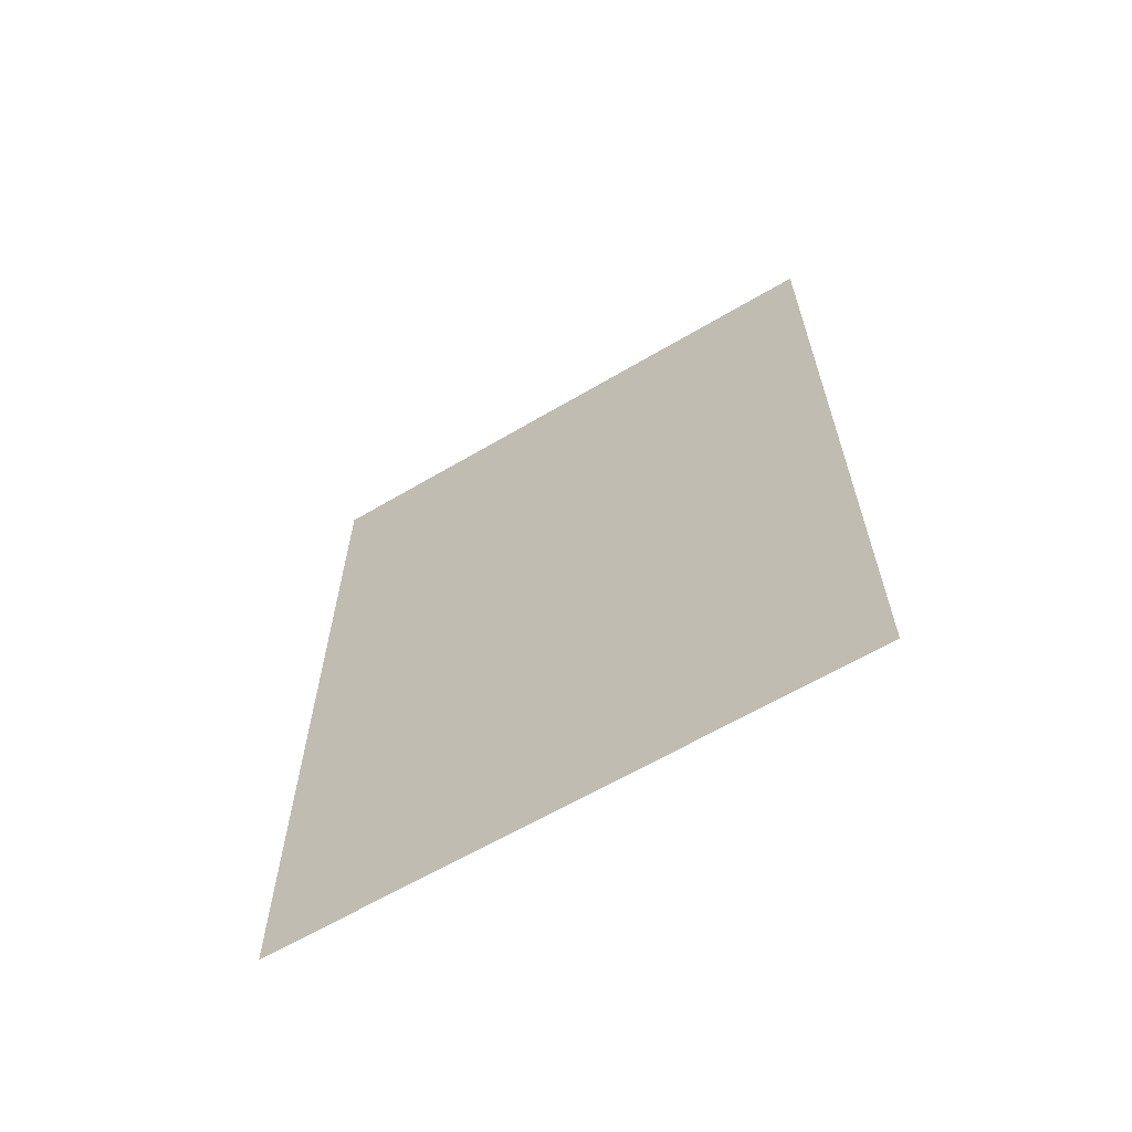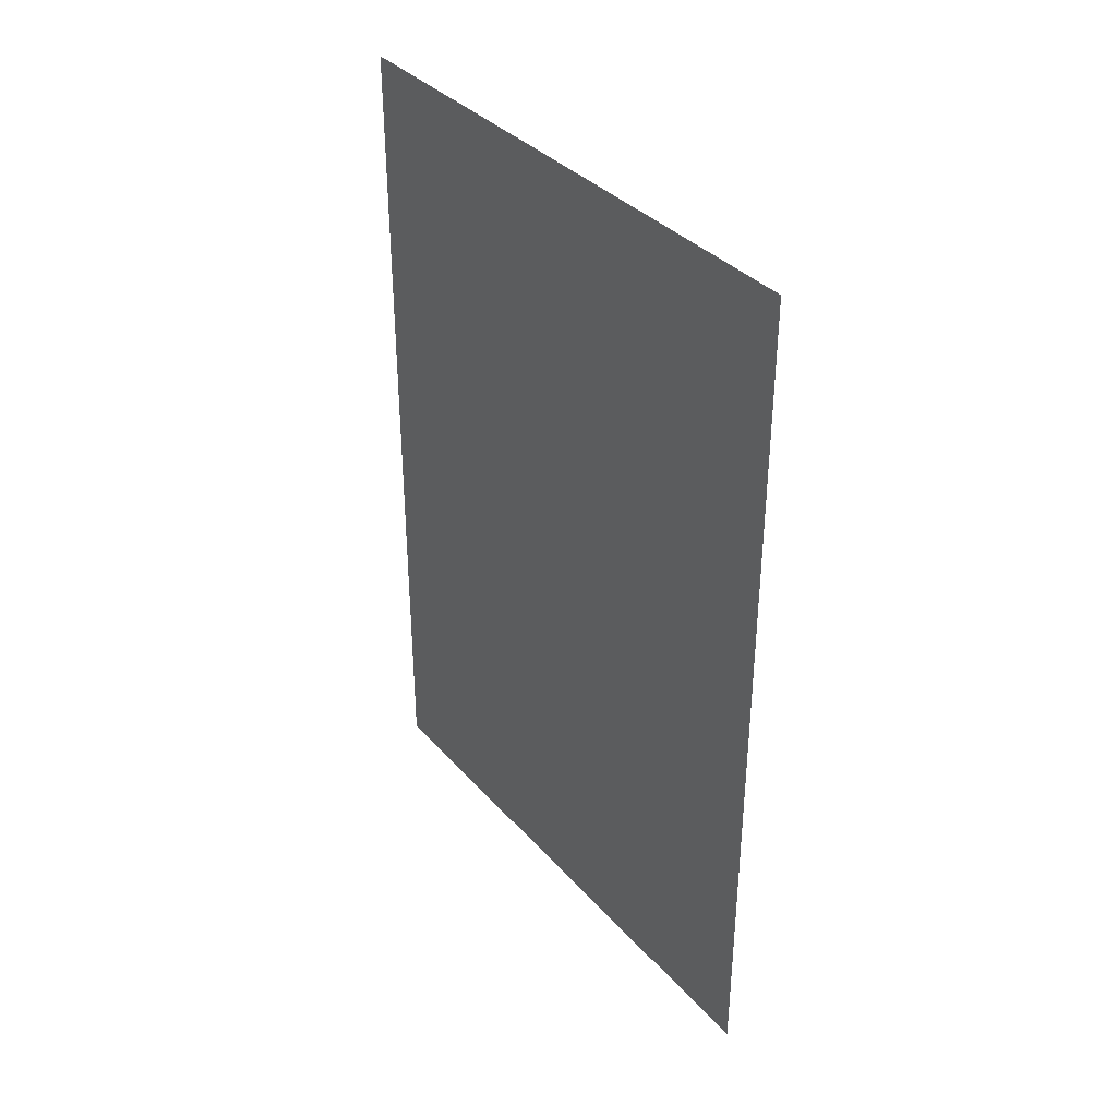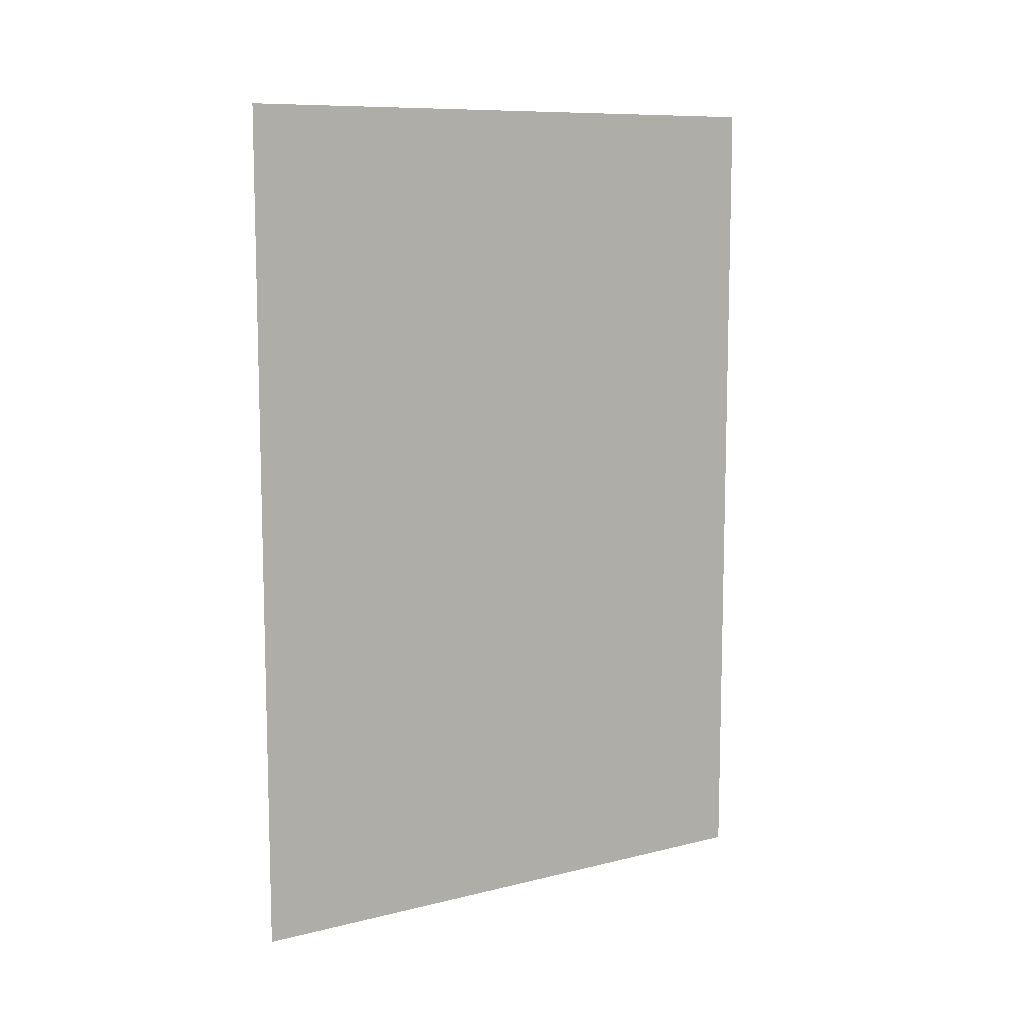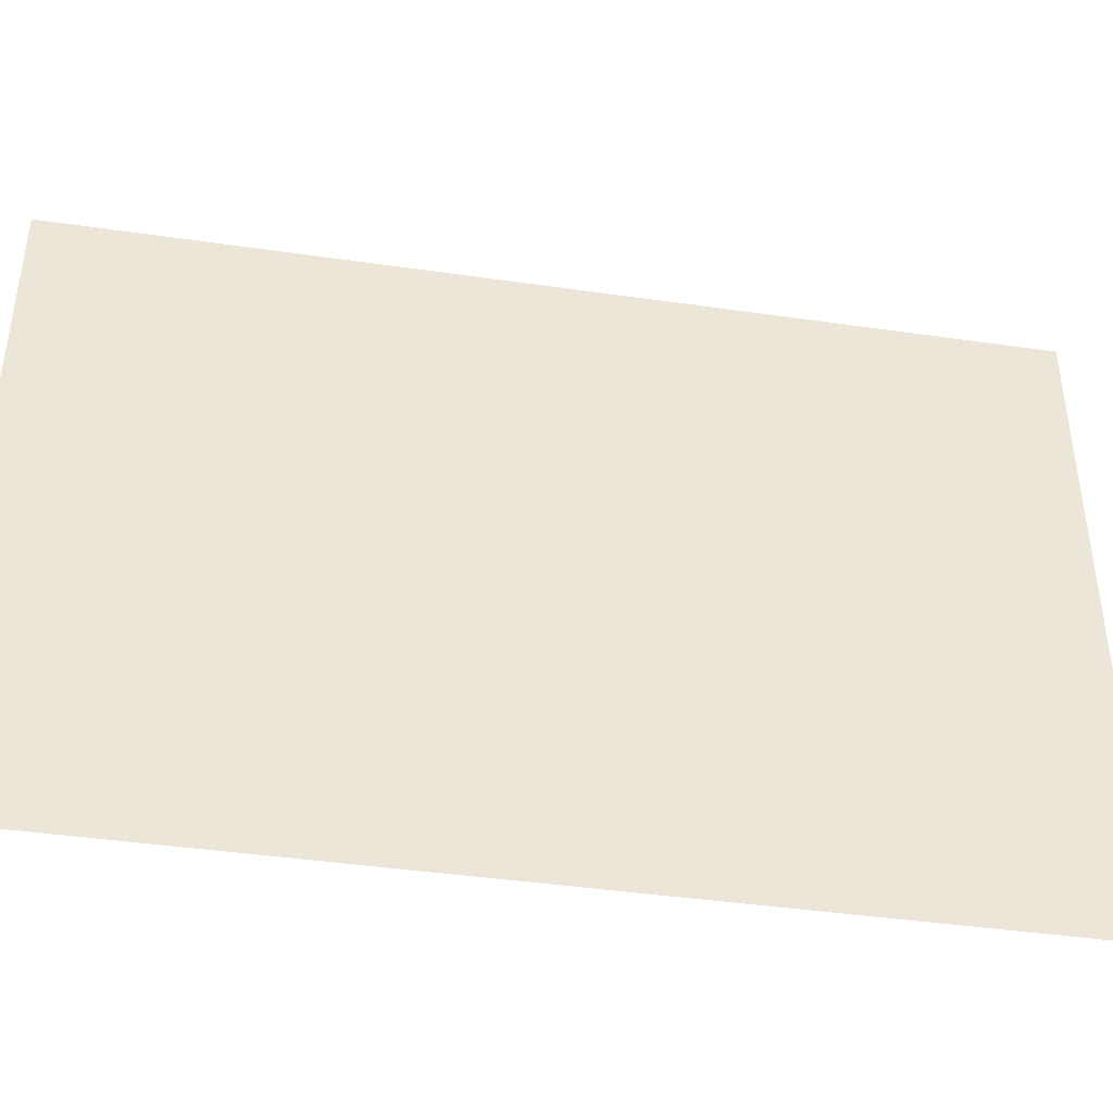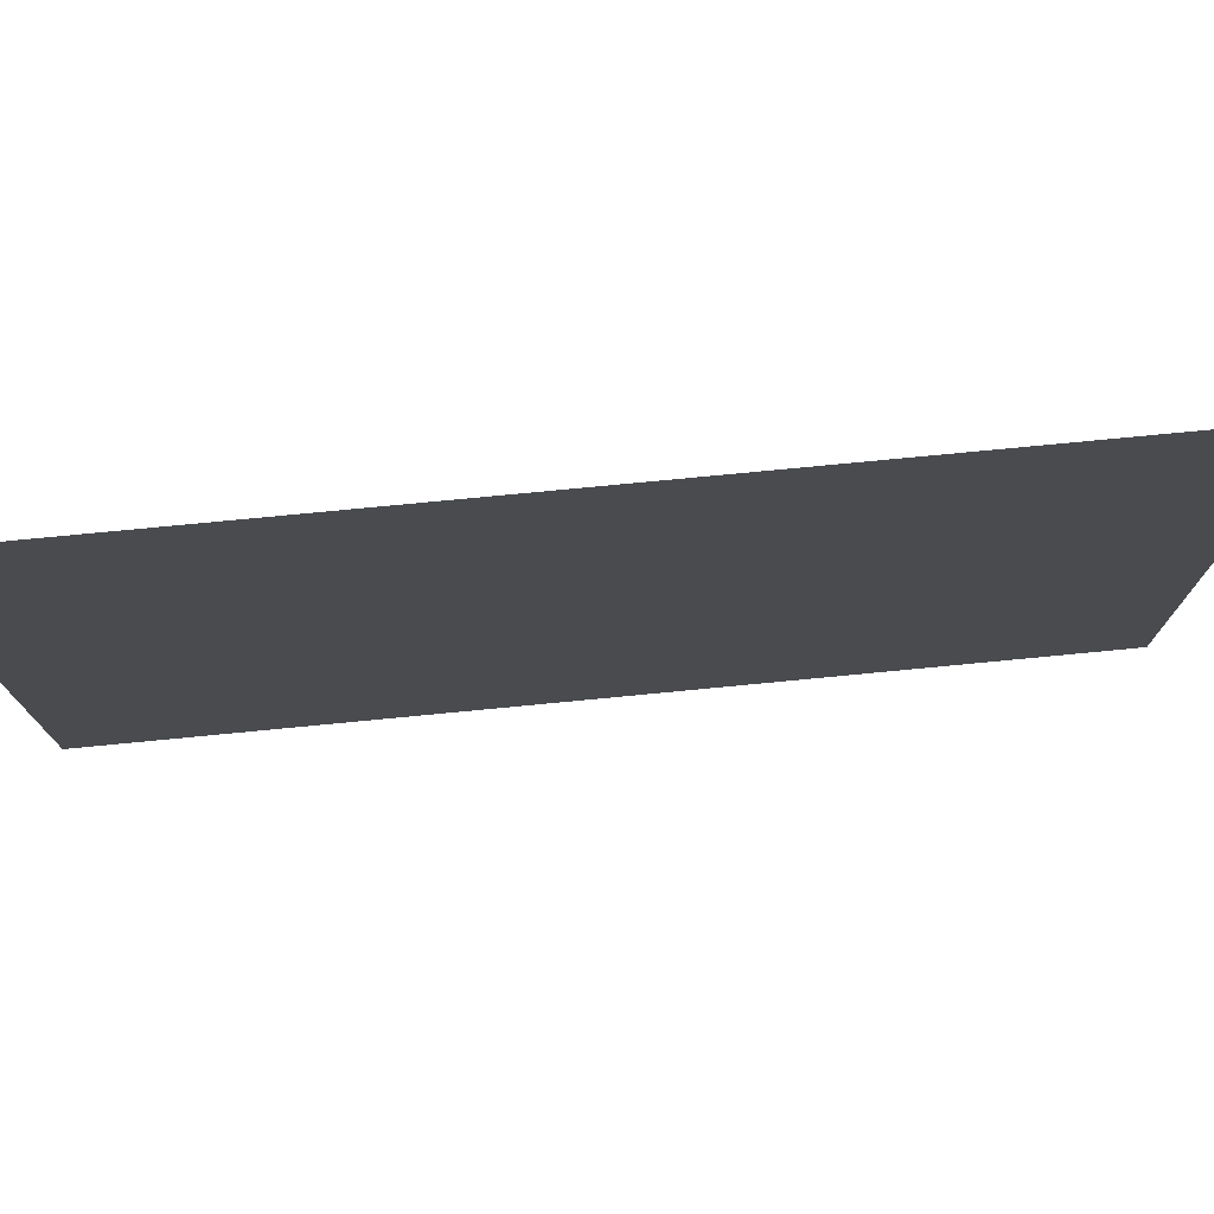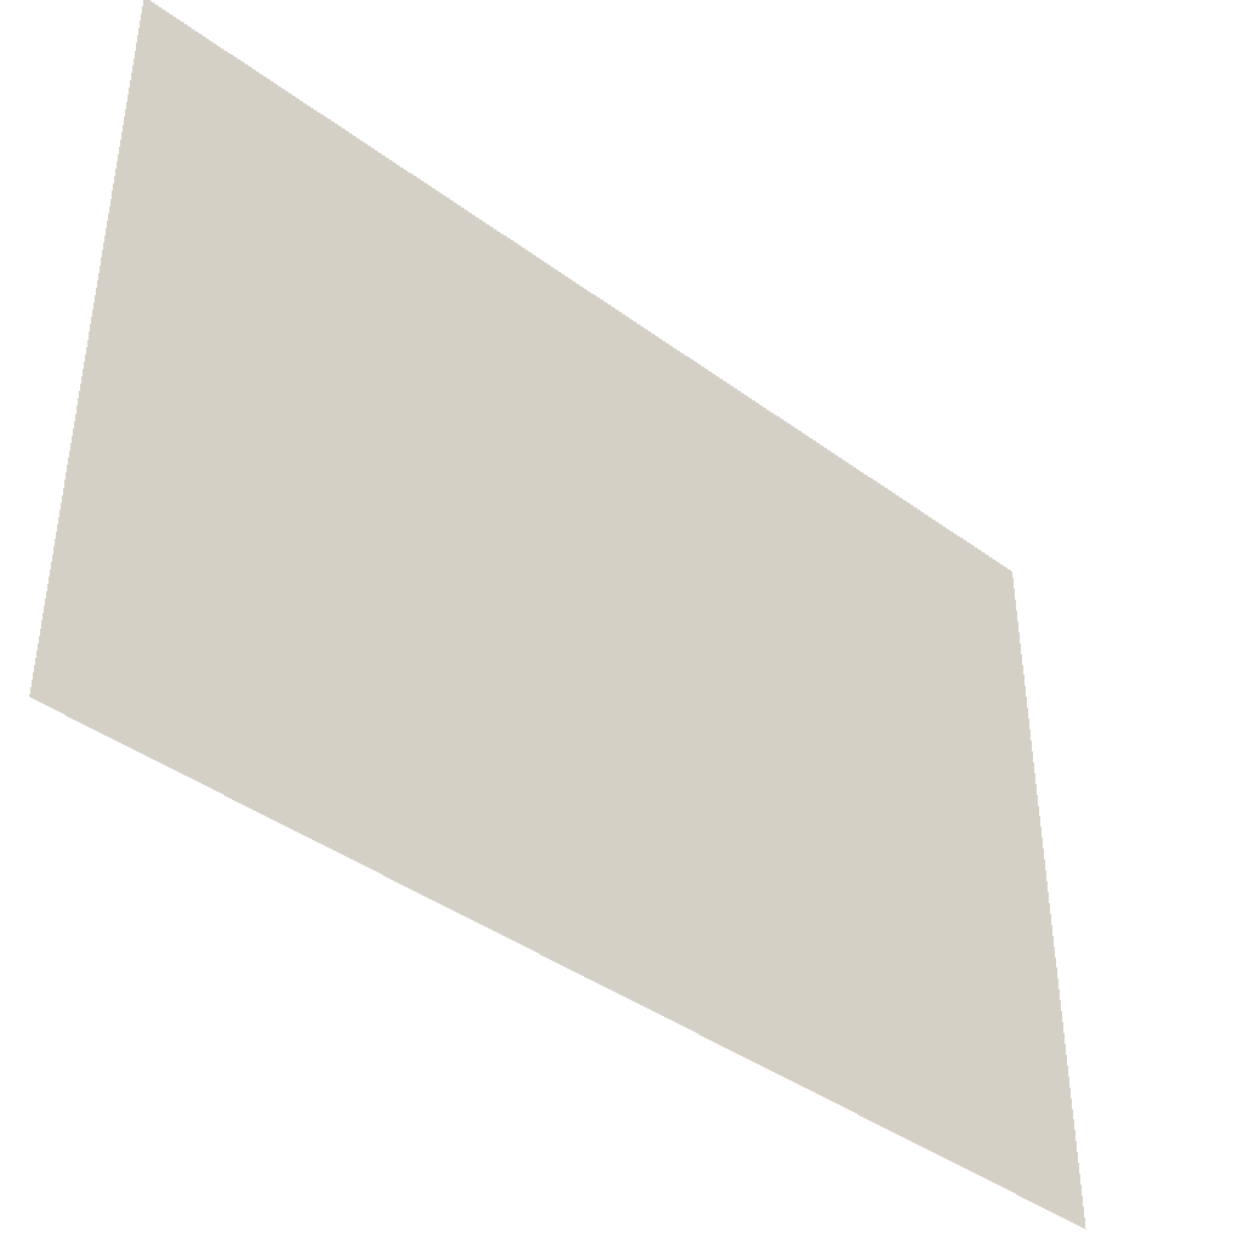
<metadata>
{"format":"obj","ext":"obj","renderer":"f3d","projection":"perspective","resolution":1024,"background":"white","views":[{"elev":-63.4,"azim":-59.2,"up":"+Y"},{"elev":35.9,"azim":-35.6,"up":"+Y"},{"elev":9.7,"azim":-122.6,"up":"+Y"},{"elev":-41.8,"azim":-99.9,"up":"+Z"},{"elev":76.1,"azim":-95.5,"up":"+Z"},{"elev":-40.3,"azim":47.6,"up":"+Z"}]}
</metadata>
<code>
o 평면_평면.001
v -0.3558 1.25 -2.774
v -0.3558 1.25 -3.26
v -0.3558 1.951 -2.774
v -0.3558 1.951 -3.26
f 2 3 1
f 2 4 3

</code>
